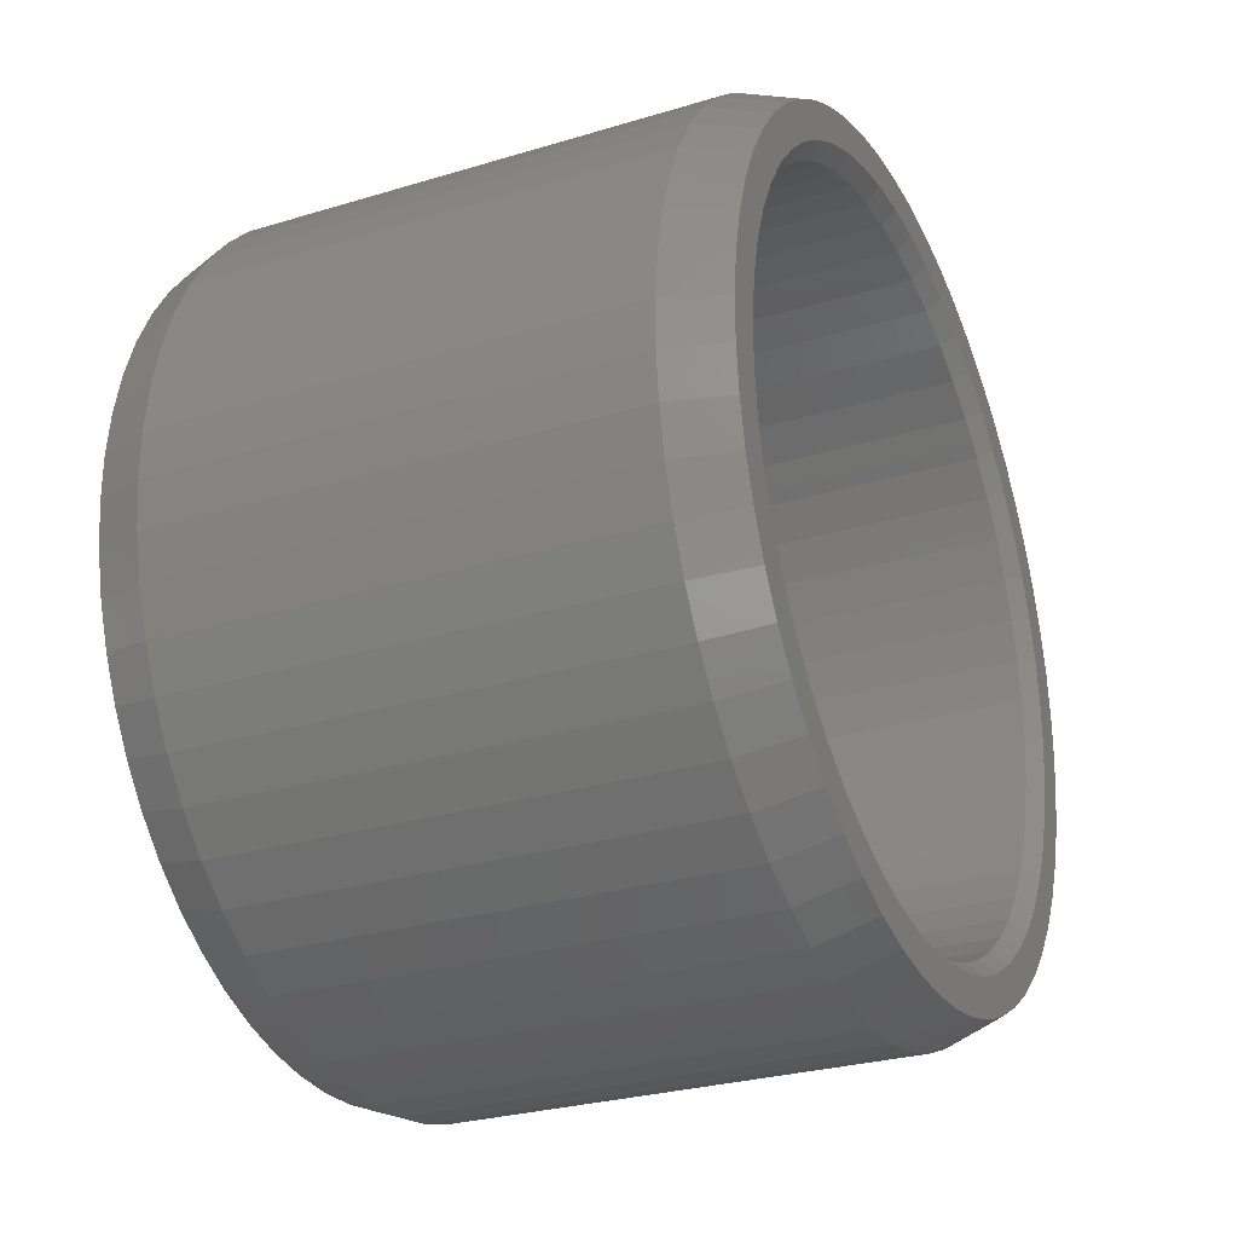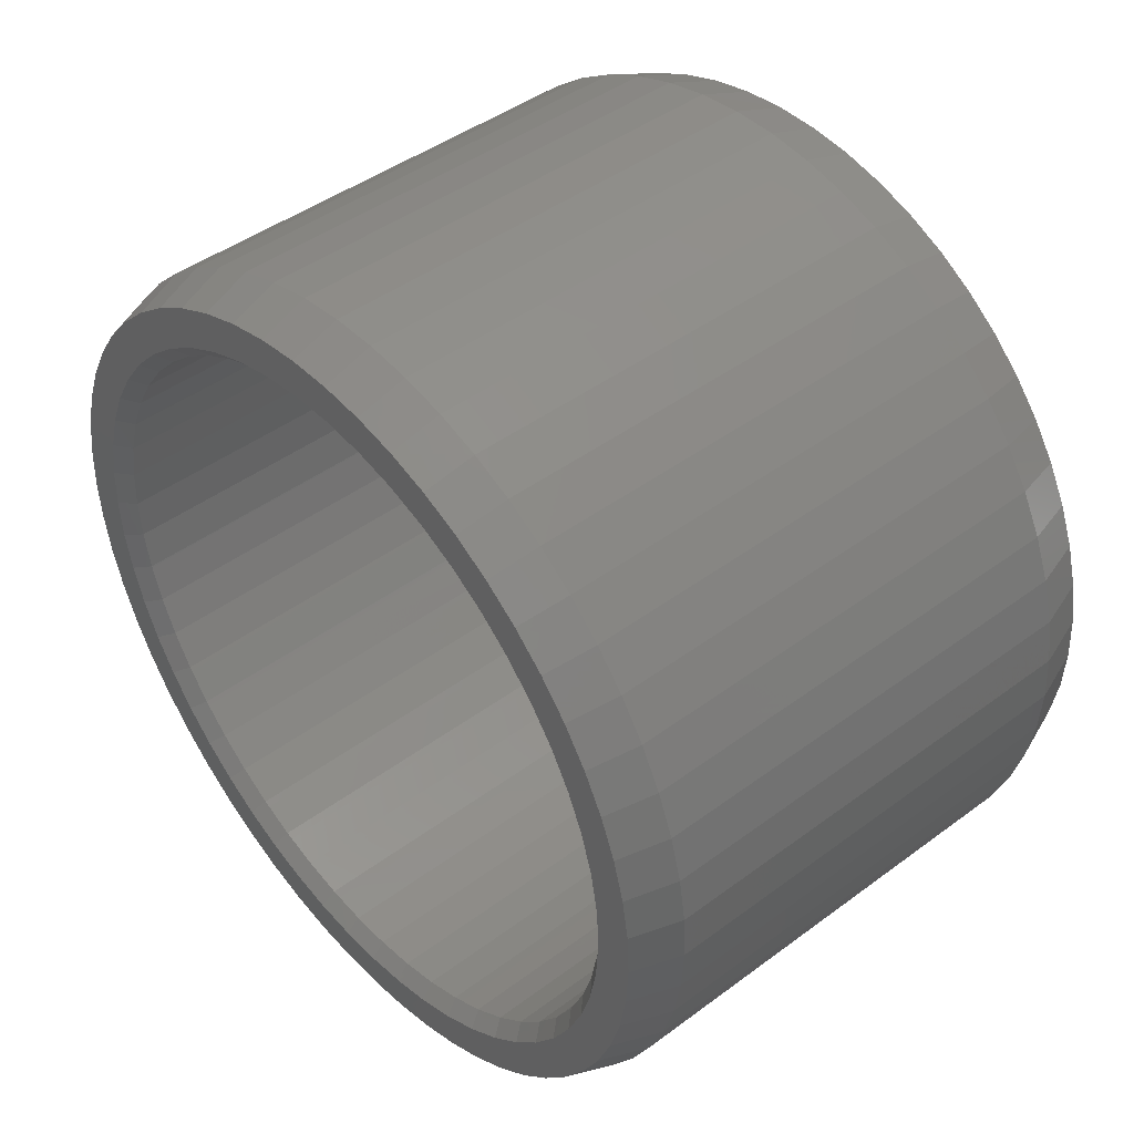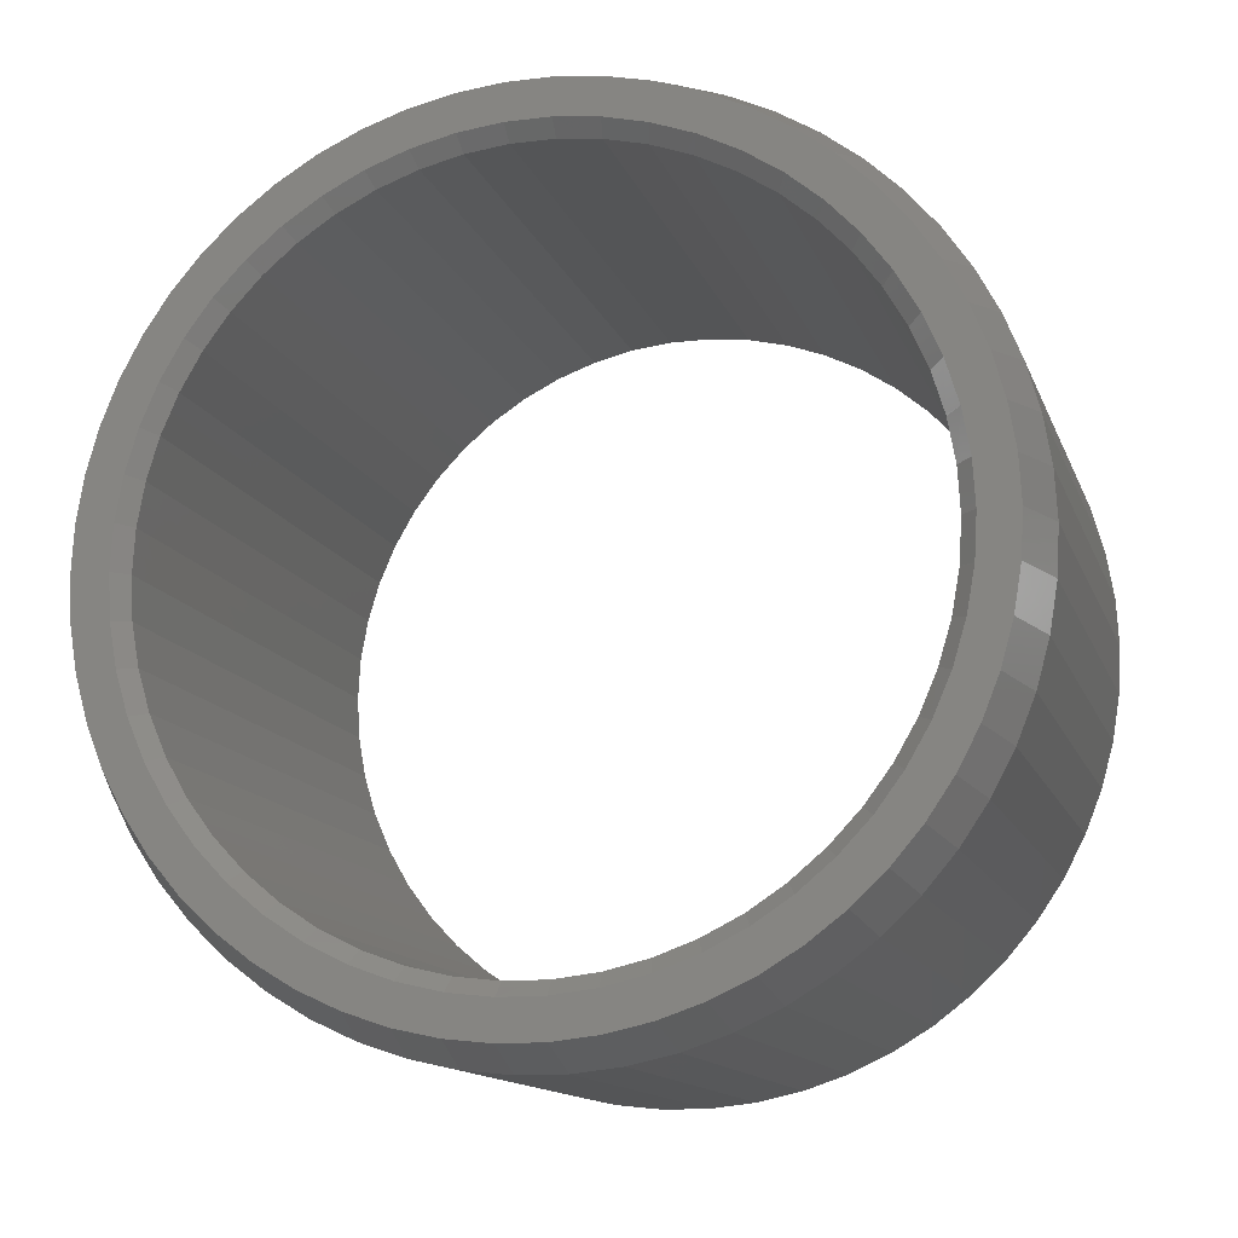
<metadata>
{"format":"stl","ext":"stl","renderer":"f3d","projection":"perspective","resolution":1024,"background":"white","views":[{"elev":-27.9,"azim":-155.2,"up":"+Y"},{"elev":44.5,"azim":139.1,"up":"+Z"},{"elev":-13.3,"azim":-74.3,"up":"+Z"}]}
</metadata>
<code>
# stl→obj: 176 verts, 1104 faces
v 1226 1338 1941
v 1226 1339 1941
v 1226 1339 1942
v 1226 1340 1942
v 1226 1340 1943
v 1226 1341 1942
v 1226 1341 1943
v 1226 1342 1943
v 1226 1343 1943
v 1226 1344 1942
v 1226 1344 1943
v 1226 1345 1943
v 1226 1345 1942
v 1226 1346 1942
v 1226 1346 1941
v 1226 1347 1941
v 1226 1347 1940
v 1226 1348 1940
v 1226 1347 1939
v 1226 1348 1939
v 1226 1348 1938
v 1226 1348 1937
v 1226 1347 1936
v 1226 1348 1936
v 1226 1347 1935
v 1226 1348 1935
v 1226 1347 1934
v 1226 1346 1934
v 1226 1339 1934
v 1226 1338 1933
v 1226 1338 1934
v 1226 1338 1935
v 1226 1337 1935
v 1226 1338 1936
v 1226 1337 1936
v 1226 1337 1937
v 1226 1337 1938
v 1226 1337 1939
v 1226 1338 1939
v 1226 1338 1940
v 1226 1337 1940
v 1226 1347 1933
v 1226 1346 1933
v 1226 1345 1933
v 1226 1345 1932
v 1226 1344 1933
v 1226 1344 1932
v 1226 1343 1932
v 1226 1342 1932
v 1226 1341 1932
v 1226 1340 1933
v 1226 1340 1932
v 1226 1339 1933
v 1234 1339 1941
v 1234 1338 1941
v 1234 1338 1940
v 1234 1337 1940
v 1234 1338 1939
v 1234 1337 1939
v 1234 1337 1938
v 1234 1337 1937
v 1234 1337 1936
v 1234 1338 1936
v 1234 1338 1935
v 1234 1337 1935
v 1234 1337 1934
v 1234 1338 1934
v 1234 1338 1933
v 1234 1339 1934
v 1234 1339 1933
v 1234 1340 1933
v 1234 1340 1932
v 1234 1341 1932
v 1234 1342 1932
v 1234 1343 1932
v 1234 1344 1932
v 1234 1344 1933
v 1234 1345 1932
v 1234 1345 1933
v 1234 1346 1933
v 1234 1346 1934
v 1234 1346 1941
v 1234 1347 1941
v 1234 1346 1942
v 1234 1345 1942
v 1234 1344 1942
v 1234 1345 1943
v 1234 1344 1943
v 1234 1343 1943
v 1234 1342 1943
v 1234 1341 1943
v 1234 1341 1942
v 1234 1340 1942
v 1234 1340 1943
v 1234 1339 1942
v 1234 1347 1933
v 1234 1347 1934
v 1234 1347 1935
v 1234 1348 1935
v 1234 1347 1936
v 1234 1348 1936
v 1234 1348 1937
v 1234 1348 1938
v 1234 1347 1939
v 1234 1348 1939
v 1234 1347 1940
v 1234 1348 1940
v 1227 1336 1937
v 1234 1336 1937
v 1234 1336 1938
v 1227 1336 1938
v 1227 1337 1939
v 1227 1337 1940
v 1227 1338 1941
v 1234 1338 1942
v 1227 1338 1942
v 1227 1339 1942
v 1227 1340 1943
v 1227 1341 1943
v 1227 1342 1943
v 1227 1343 1943
v 1227 1344 1943
v 1227 1345 1943
v 1227 1346 1942
v 1234 1347 1942
v 1227 1347 1942
v 1227 1347 1941
v 1227 1348 1940
v 1227 1348 1939
v 1227 1348 1938
v 1227 1348 1937
v 1227 1348 1936
v 1227 1348 1935
v 1234 1348 1934
v 1227 1348 1934
v 1227 1347 1934
v 1227 1347 1933
v 1227 1346 1933
v 1234 1346 1932
v 1227 1346 1932
v 1227 1345 1932
v 1227 1344 1932
v 1234 1343 1931
v 1227 1343 1931
v 1234 1342 1931
v 1227 1342 1931
v 1234 1341 1931
v 1227 1341 1931
v 1227 1341 1932
v 1227 1340 1932
v 1234 1339 1932
v 1227 1339 1932
v 1227 1339 1933
v 1227 1338 1933
v 1227 1338 1934
v 1227 1337 1934
v 1227 1337 1935
v 1227 1337 1936
v 1226 1341 1933
v 1234 1341 1933
v 1226 1343 1933
v 1234 1343 1933
v 1226 1347 1937
v 1234 1347 1937
v 1226 1347 1938
v 1234 1347 1938
v 1226 1346 1940
v 1234 1346 1940
v 1226 1345 1941
v 1234 1345 1941
v 1226 1343 1942
v 1234 1343 1942
v 1226 1342 1942
v 1234 1342 1942
v 1226 1340 1941
v 1234 1340 1941
f 1 1 2
f 2 1 3
f 2 3 3
f 3 3 3
f 3 3 4
f 4 3 4
f 4 4 4
f 4 4 5
f 4 5 6
f 6 5 7
f 6 7 8
f 8 7 7
f 8 7 8
f 8 7 8
f 8 8 9
f 9 8 9
f 9 9 9
f 9 9 9
f 9 9 10
f 10 9 11
f 10 11 10
f 10 11 12
f 10 12 13
f 13 12 13
f 13 13 14
f 14 13 14
f 14 14 15
f 14 14 15
f 15 14 16
f 15 16 15
f 15 16 16
f 15 16 17
f 17 16 17
f 17 17 17
f 17 17 18
f 17 18 19
f 19 18 20
f 19 20 19
f 19 20 20
f 19 20 21
f 21 20 21
f 21 21 22
f 22 21 22
f 22 22 22
f 22 22 22
f 22 22 23
f 23 22 24
f 23 24 23
f 23 24 24
f 23 24 25
f 25 24 26
f 25 26 25
f 25 26 27
f 25 27 28
f 29 30 31
f 31 30 31
f 31 31 32
f 32 31 31
f 32 31 32
f 32 31 33
f 32 33 34
f 34 33 35
f 34 35 35
f 35 35 35
f 35 35 36
f 36 35 36
f 36 36 36
f 36 36 36
f 36 36 37
f 37 36 37
f 37 37 38
f 38 37 38
f 38 38 39
f 39 38 38
f 39 38 40
f 40 38 41
f 40 41 40
f 40 41 40
f 40 40 1
f 1 40 1
f 1 1 1
f 27 27 28
f 28 27 42
f 28 42 28
f 28 42 43
f 28 43 43
f 43 43 43
f 43 43 44
f 44 43 45
f 44 45 46
f 46 45 45
f 46 45 47
f 47 45 47
f 47 47 48
f 48 47 48
f 48 48 48
f 48 48 48
f 48 48 49
f 49 48 49
f 49 49 49
f 49 49 50
f 49 50 50
f 50 50 50
f 50 50 51
f 51 50 52
f 51 52 51
f 51 52 52
f 51 52 53
f 53 52 53
f 53 53 29
f 29 53 53
f 29 53 30
f 54 55 55
f 55 55 55
f 55 55 56
f 56 55 57
f 56 57 56
f 56 57 57
f 56 57 58
f 58 57 59
f 58 59 59
f 59 59 59
f 59 59 60
f 60 59 60
f 60 60 61
f 61 60 61
f 61 61 61
f 61 61 61
f 61 61 62
f 62 61 62
f 62 62 63
f 63 62 62
f 63 62 64
f 64 62 65
f 64 65 64
f 64 65 66
f 64 66 67
f 66 67 67
f 67 67 68
f 67 68 69
f 69 68 70
f 69 70 70
f 70 70 70
f 70 70 71
f 71 70 72
f 71 72 71
f 71 72 72
f 71 72 73
f 73 72 73
f 73 73 74
f 74 73 73
f 74 73 74
f 74 73 74
f 74 74 75
f 75 74 75
f 75 75 75
f 75 75 75
f 75 75 76
f 76 75 76
f 76 76 77
f 77 76 78
f 77 78 79
f 79 78 78
f 79 78 80
f 80 78 80
f 80 80 81
f 82 83 82
f 82 83 84
f 82 84 84
f 84 84 84
f 84 84 85
f 85 84 85
f 85 85 86
f 86 85 87
f 86 87 86
f 86 87 88
f 86 88 89
f 89 88 89
f 89 89 89
f 89 89 89
f 89 89 90
f 90 89 90
f 90 90 90
f 90 90 91
f 90 91 92
f 92 91 91
f 92 91 93
f 93 91 94
f 93 94 93
f 93 94 93
f 93 93 95
f 95 93 95
f 95 95 54
f 54 95 95
f 54 95 55
f 80 80 81
f 81 80 96
f 81 96 81
f 81 96 97
f 81 97 98
f 98 97 97
f 98 97 98
f 98 97 99
f 98 99 100
f 100 99 101
f 100 101 100
f 100 101 101
f 100 101 102
f 102 101 102
f 102 102 102
f 102 102 102
f 102 102 103
f 103 102 103
f 103 103 104
f 104 103 105
f 104 105 104
f 104 105 105
f 104 105 106
f 106 105 107
f 106 107 106
f 106 107 106
f 106 106 82
f 82 106 83
f 82 83 83
f 108 109 108
f 108 109 110
f 108 110 111
f 111 110 59
f 111 59 112
f 112 59 59
f 112 59 112
f 112 59 57
f 112 57 113
f 113 57 57
f 113 57 113
f 113 57 55
f 113 55 114
f 114 55 115
f 114 115 116
f 116 115 95
f 116 95 117
f 117 95 95
f 117 95 117
f 117 95 94
f 117 94 118
f 118 94 94
f 118 94 118
f 118 94 91
f 118 91 119
f 119 91 91
f 119 91 119
f 119 91 90
f 119 90 120
f 120 90 89
f 120 89 121
f 121 89 89
f 121 89 121
f 121 89 88
f 121 88 122
f 122 88 87
f 122 87 123
f 123 87 87
f 123 87 123
f 123 87 84
f 123 84 124
f 124 84 84
f 124 84 124
f 124 84 125
f 124 125 126
f 126 125 83
f 126 83 127
f 127 83 107
f 127 107 128
f 128 107 107
f 128 107 128
f 128 107 105
f 128 105 129
f 129 105 105
f 129 105 129
f 129 105 103
f 129 103 130
f 130 103 102
f 130 102 131
f 131 102 102
f 131 102 131
f 131 102 101
f 131 101 132
f 132 101 99
f 132 99 133
f 133 99 99
f 133 99 133
f 133 99 134
f 133 134 135
f 135 134 97
f 135 97 136
f 136 97 96
f 136 96 137
f 137 96 80
f 137 80 138
f 138 80 139
f 138 139 140
f 140 139 78
f 140 78 141
f 141 78 78
f 141 78 141
f 141 78 76
f 141 76 142
f 142 76 143
f 142 143 144
f 144 143 143
f 144 143 144
f 144 143 145
f 144 145 146
f 146 145 147
f 146 147 148
f 148 147 73
f 148 73 149
f 149 73 72
f 149 72 150
f 150 72 72
f 150 72 150
f 150 72 151
f 150 151 152
f 152 151 70
f 152 70 153
f 153 70 68
f 153 68 154
f 154 68 67
f 154 67 155
f 155 67 66
f 155 66 156
f 156 66 65
f 156 65 157
f 157 65 65
f 157 65 157
f 157 65 62
f 157 62 158
f 158 62 109
f 158 109 108
f 108 109 109
f 37 60 36
f 36 60 61
f 36 61 36
f 36 61 61
f 36 61 36
f 36 61 61
f 36 61 34
f 34 61 63
f 34 63 34
f 34 63 63
f 34 63 34
f 34 63 63
f 34 63 34
f 34 63 63
f 34 63 32
f 32 63 64
f 32 64 32
f 32 64 64
f 32 64 32
f 32 64 64
f 32 64 32
f 32 64 64
f 32 64 29
f 29 64 69
f 29 69 29
f 29 69 69
f 29 69 29
f 29 69 69
f 29 69 29
f 29 69 69
f 29 69 53
f 53 69 70
f 53 70 51
f 51 70 71
f 51 71 51
f 51 71 71
f 51 71 51
f 51 71 71
f 51 71 51
f 51 71 71
f 51 71 159
f 159 71 160
f 159 160 159
f 159 160 160
f 159 160 159
f 159 160 160
f 159 160 49
f 49 160 74
f 49 74 49
f 49 74 74
f 49 74 49
f 49 74 74
f 49 74 49
f 49 74 74
f 49 74 48
f 48 74 75
f 48 75 48
f 48 75 75
f 48 75 48
f 48 75 75
f 48 75 161
f 161 75 162
f 161 162 46
f 46 162 77
f 46 77 46
f 46 77 77
f 46 77 46
f 46 77 77
f 46 77 44
f 44 77 79
f 44 79 44
f 44 79 79
f 44 79 44
f 44 79 79
f 44 79 44
f 44 79 79
f 44 79 28
f 28 79 81
f 28 81 28
f 28 81 81
f 28 81 28
f 28 81 81
f 28 81 28
f 28 81 81
f 28 81 28
f 28 81 81
f 28 81 25
f 25 81 98
f 25 98 25
f 25 98 98
f 25 98 25
f 25 98 98
f 25 98 25
f 25 98 98
f 25 98 23
f 23 98 100
f 23 100 23
f 23 100 100
f 23 100 23
f 23 100 100
f 23 100 163
f 163 100 164
f 163 164 163
f 163 164 164
f 163 164 163
f 163 164 164
f 163 164 163
f 163 164 164
f 163 164 165
f 165 164 166
f 165 166 165
f 165 166 166
f 165 166 165
f 165 166 166
f 165 166 19
f 19 166 104
f 19 104 19
f 19 104 104
f 19 104 19
f 19 104 104
f 19 104 19
f 19 104 104
f 19 104 17
f 17 104 106
f 17 106 17
f 17 106 106
f 17 106 17
f 17 106 106
f 17 106 167
f 167 106 168
f 167 168 15
f 15 168 82
f 15 82 15
f 15 82 82
f 15 82 15
f 15 82 82
f 15 82 15
f 15 82 82
f 15 82 169
f 169 82 170
f 169 170 13
f 13 170 85
f 13 85 13
f 13 85 85
f 13 85 13
f 13 85 85
f 13 85 10
f 10 85 86
f 10 86 10
f 10 86 86
f 10 86 10
f 10 86 86
f 10 86 171
f 171 86 172
f 171 172 171
f 171 172 172
f 171 172 171
f 171 172 172
f 171 172 171
f 171 172 172
f 171 172 173
f 173 172 174
f 173 174 173
f 173 174 174
f 173 174 173
f 173 174 174
f 173 174 173
f 173 174 174
f 173 174 6
f 6 174 92
f 6 92 6
f 6 92 92
f 6 92 6
f 6 92 92
f 6 92 4
f 4 92 93
f 4 93 4
f 4 93 93
f 4 93 4
f 4 93 93
f 4 93 175
f 175 93 176
f 175 176 2
f 2 176 54
f 2 54 2
f 2 54 54
f 2 54 2
f 2 54 54
f 2 54 2
f 2 54 54
f 2 54 2
f 2 54 54
f 2 54 40
f 40 54 56
f 40 56 40
f 40 56 56
f 40 56 40
f 40 56 56
f 40 56 40
f 40 56 56
f 40 56 39
f 39 56 58
f 39 58 39
f 39 58 58
f 39 58 39
f 39 58 58
f 39 58 39
f 39 58 58
f 39 58 37
f 37 58 60
f 37 60 37
f 37 60 60
f 59 60 60
f 60 58 59
f 59 58 58
f 59 58 58
f 58 58 58
f 58 58 58
f 58 58 56
f 58 56 56
f 56 56 56
f 56 56 56
f 56 56 56
f 56 56 56
f 56 56 55
f 56 54 55
f 55 54 54
f 55 54 54
f 54 54 54
f 54 54 54
f 54 54 95
f 54 54 95
f 95 54 176
f 95 176 93
f 176 93 93
f 93 93 93
f 93 93 93
f 93 93 93
f 93 93 92
f 93 92 92
f 92 92 92
f 92 92 92
f 92 92 90
f 92 174 90
f 90 174 174
f 90 174 90
f 174 174 90
f 90 174 174
f 90 174 89
f 174 172 89
f 89 172 172
f 89 172 89
f 172 172 89
f 89 172 172
f 89 172 86
f 172 86 86
f 86 86 86
f 86 86 86
f 86 86 86
f 86 86 85
f 86 85 85
f 85 85 85
f 85 85 85
f 85 85 84
f 85 170 84
f 84 170 82
f 84 82 82
f 82 82 82
f 82 82 82
f 82 82 82
f 82 82 82
f 82 82 168
f 82 168 106
f 168 106 106
f 106 106 106
f 106 106 106
f 106 106 106
f 106 106 104
f 106 104 104
f 104 104 104
f 104 104 104
f 104 104 104
f 104 104 104
f 104 104 166
f 104 166 103
f 166 166 103
f 103 166 166
f 103 166 102
f 166 164 102
f 102 164 164
f 102 164 102
f 164 164 102
f 102 164 164
f 102 164 100
f 164 100 100
f 100 100 100
f 100 100 100
f 100 100 100
f 100 100 98
f 100 98 98
f 98 98 98
f 98 98 98
f 98 98 98
f 98 98 98
f 98 98 81
f 98 81 81
f 81 81 81
f 81 81 81
f 81 81 81
f 81 81 81
f 81 81 81
f 81 81 80
f 81 79 80
f 80 79 79
f 80 79 79
f 79 79 79
f 79 79 79
f 79 79 77
f 79 77 77
f 77 77 77
f 77 77 76
f 77 77 76
f 76 77 162
f 76 162 75
f 162 75 75
f 75 75 75
f 75 75 75
f 75 75 75
f 75 75 74
f 75 74 74
f 74 74 74
f 74 74 74
f 74 74 74
f 74 74 74
f 74 74 160
f 74 160 73
f 160 160 73
f 73 160 160
f 73 160 71
f 160 71 71
f 71 71 71
f 71 71 71
f 71 71 71
f 71 71 71
f 71 71 70
f 71 70 70
f 70 70 69
f 70 69 69
f 69 69 69
f 69 69 69
f 69 69 67
f 69 69 67
f 67 69 64
f 67 64 64
f 64 64 64
f 64 64 64
f 64 64 64
f 64 64 64
f 64 64 63
f 64 63 63
f 63 63 63
f 63 63 63
f 63 63 62
f 63 63 62
f 62 63 61
f 62 61 61
f 61 61 61
f 61 61 61
f 61 61 61
f 61 61 60
f 60 61 60
f 60 60 60
f 165 21 22
f 165 165 21
f 21 165 165
f 21 165 19
f 165 19 19
f 19 19 19
f 19 19 19
f 19 19 19
f 19 19 19
f 19 19 17
f 19 17 17
f 17 17 17
f 17 17 17
f 17 17 17
f 17 17 167
f 17 167 15
f 167 15 15
f 15 15 15
f 15 15 15
f 15 15 15
f 15 15 15
f 15 15 14
f 15 169 14
f 14 169 13
f 14 13 13
f 13 13 13
f 13 13 13
f 13 13 10
f 13 10 10
f 10 10 10
f 10 10 10
f 10 10 10
f 10 10 171
f 10 171 9
f 171 171 9
f 9 171 171
f 9 171 9
f 171 171 9
f 9 171 173
f 9 173 8
f 173 173 8
f 8 173 173
f 8 173 8
f 173 173 8
f 8 173 6
f 8 6 6
f 6 6 6
f 6 6 6
f 6 6 4
f 6 4 4
f 4 4 4
f 4 4 4
f 4 4 4
f 4 4 175
f 4 175 3
f 175 2 3
f 3 2 2
f 3 2 2
f 2 2 2
f 2 2 2
f 2 2 1
f 2 2 1
f 1 2 40
f 1 40 40
f 40 40 40
f 40 40 40
f 40 40 40
f 40 40 40
f 40 40 39
f 40 39 39
f 39 39 39
f 39 39 39
f 39 39 38
f 39 39 38
f 38 39 37
f 38 37 37
f 37 37 37
f 37 37 36
f 36 37 36
f 36 36 36
f 36 36 36
f 36 36 36
f 36 36 35
f 36 34 35
f 35 34 34
f 35 34 34
f 34 34 34
f 34 34 34
f 34 34 32
f 34 32 32
f 32 32 32
f 32 32 32
f 32 32 32
f 32 32 32
f 32 32 31
f 32 29 31
f 31 29 29
f 31 29 29
f 29 29 29
f 29 29 29
f 29 29 53
f 29 53 53
f 53 53 51
f 53 51 51
f 51 51 51
f 51 51 51
f 51 51 51
f 51 51 51
f 51 51 159
f 51 159 50
f 159 159 50
f 50 159 159
f 50 159 49
f 159 49 49
f 49 49 49
f 49 49 49
f 49 49 49
f 49 49 49
f 49 49 48
f 49 48 48
f 48 48 48
f 48 48 48
f 48 48 48
f 48 48 161
f 48 161 47
f 161 46 47
f 47 46 46
f 47 46 46
f 46 46 46
f 46 46 44
f 46 44 44
f 44 44 44
f 44 44 44
f 44 44 43
f 44 44 43
f 43 44 28
f 43 28 28
f 28 28 28
f 28 28 28
f 28 28 28
f 28 28 28
f 28 28 28
f 28 28 25
f 28 25 25
f 25 25 25
f 25 25 25
f 25 25 25
f 25 25 25
f 25 25 23
f 25 23 23
f 23 23 23
f 23 23 23
f 23 23 23
f 23 23 163
f 23 163 22
f 163 163 22
f 22 163 163
f 22 163 22
f 22 163 163
f 22 163 165
f 102 102 101
f 101 102 101
f 101 101 99
f 99 101 101
f 99 101 99
f 99 101 99
f 99 99 134
f 134 99 97
f 134 97 97
f 97 97 97
f 97 97 96
f 96 97 96
f 96 96 80
f 80 96 80
f 80 80 139
f 139 80 80
f 139 80 78
f 78 80 78
f 78 78 78
f 78 78 78
f 78 78 76
f 76 78 76
f 76 76 143
f 143 76 75
f 143 75 143
f 143 75 75
f 143 75 145
f 145 75 74
f 145 74 147
f 147 74 73
f 147 73 73
f 73 73 73
f 73 73 72
f 72 73 72
f 72 72 72
f 72 72 72
f 72 72 151
f 151 72 70
f 151 70 70
f 70 70 70
f 70 70 68
f 68 70 68
f 68 68 67
f 67 68 67
f 67 67 66
f 66 67 66
f 66 66 65
f 65 66 65
f 65 65 65
f 65 65 62
f 65 62 62
f 62 62 62
f 62 62 109
f 109 62 61
f 109 61 109
f 109 61 61
f 109 61 110
f 110 61 60
f 110 60 59
f 59 60 59
f 59 59 59
f 59 59 59
f 59 59 57
f 57 59 57
f 57 57 57
f 57 57 57
f 57 57 55
f 55 57 55
f 55 55 115
f 115 55 55
f 115 55 95
f 95 55 95
f 95 95 95
f 95 95 95
f 95 95 94
f 94 95 93
f 94 93 94
f 94 93 94
f 94 94 91
f 91 94 91
f 91 91 91
f 91 91 91
f 91 91 90
f 90 91 90
f 90 90 89
f 89 90 89
f 89 89 89
f 89 89 89
f 89 89 88
f 88 89 88
f 88 88 87
f 87 88 87
f 87 87 87
f 87 87 85
f 87 85 84
f 84 85 84
f 84 84 84
f 84 84 84
f 84 84 125
f 125 84 83
f 125 83 83
f 83 83 83
f 83 83 107
f 107 83 106
f 107 106 107
f 107 106 107
f 107 107 105
f 105 107 105
f 105 105 105
f 105 105 105
f 105 105 103
f 103 105 103
f 103 103 102
f 102 103 102
f 102 102 102
f 102 102 102
f 108 36 158
f 158 36 35
f 158 35 157
f 157 35 35
f 157 35 157
f 157 35 33
f 157 33 156
f 156 33 31
f 156 31 155
f 155 31 31
f 155 31 154
f 154 31 30
f 154 30 153
f 153 30 53
f 153 53 152
f 152 53 53
f 152 53 150
f 150 53 52
f 150 52 150
f 150 52 52
f 150 52 149
f 149 52 50
f 149 50 148
f 148 50 50
f 148 50 146
f 146 50 49
f 146 49 144
f 144 49 48
f 144 48 144
f 144 48 48
f 144 48 142
f 142 48 47
f 142 47 141
f 141 47 45
f 141 45 141
f 141 45 45
f 141 45 140
f 140 45 43
f 140 43 138
f 138 43 43
f 138 43 137
f 137 43 42
f 137 42 136
f 136 42 27
f 136 27 135
f 135 27 27
f 135 27 133
f 133 27 26
f 133 26 133
f 133 26 24
f 133 24 132
f 132 24 24
f 132 24 131
f 131 24 22
f 131 22 131
f 131 22 22
f 131 22 130
f 130 22 21
f 130 21 129
f 129 21 20
f 129 20 129
f 129 20 20
f 129 20 128
f 128 20 18
f 128 18 128
f 128 18 17
f 128 17 127
f 127 17 16
f 127 16 126
f 126 16 16
f 126 16 124
f 124 16 14
f 124 14 124
f 124 14 14
f 124 14 123
f 123 14 13
f 123 13 123
f 123 13 12
f 123 12 122
f 122 12 11
f 122 11 121
f 121 11 9
f 121 9 121
f 121 9 9
f 121 9 120
f 120 9 8
f 120 8 119
f 119 8 7
f 119 7 119
f 119 7 7
f 119 7 118
f 118 7 5
f 118 5 118
f 118 5 4
f 118 4 117
f 117 4 3
f 117 3 117
f 117 3 3
f 117 3 116
f 116 3 1
f 116 1 114
f 114 1 1
f 114 1 113
f 113 1 40
f 113 40 113
f 113 40 41
f 113 41 112
f 112 41 38
f 112 38 112
f 112 38 38
f 112 38 111
f 111 38 37
f 111 37 108
f 108 37 36
f 108 36 108
f 108 36 36

</code>
